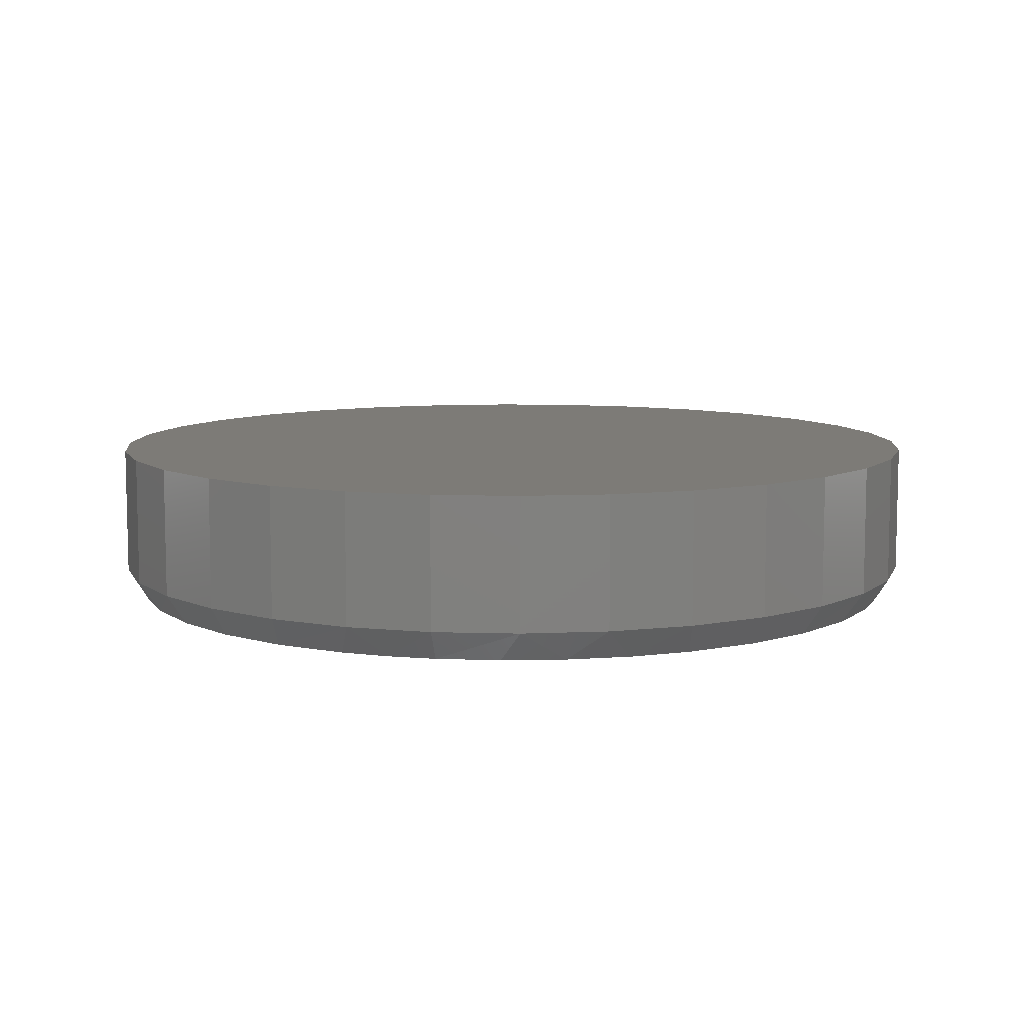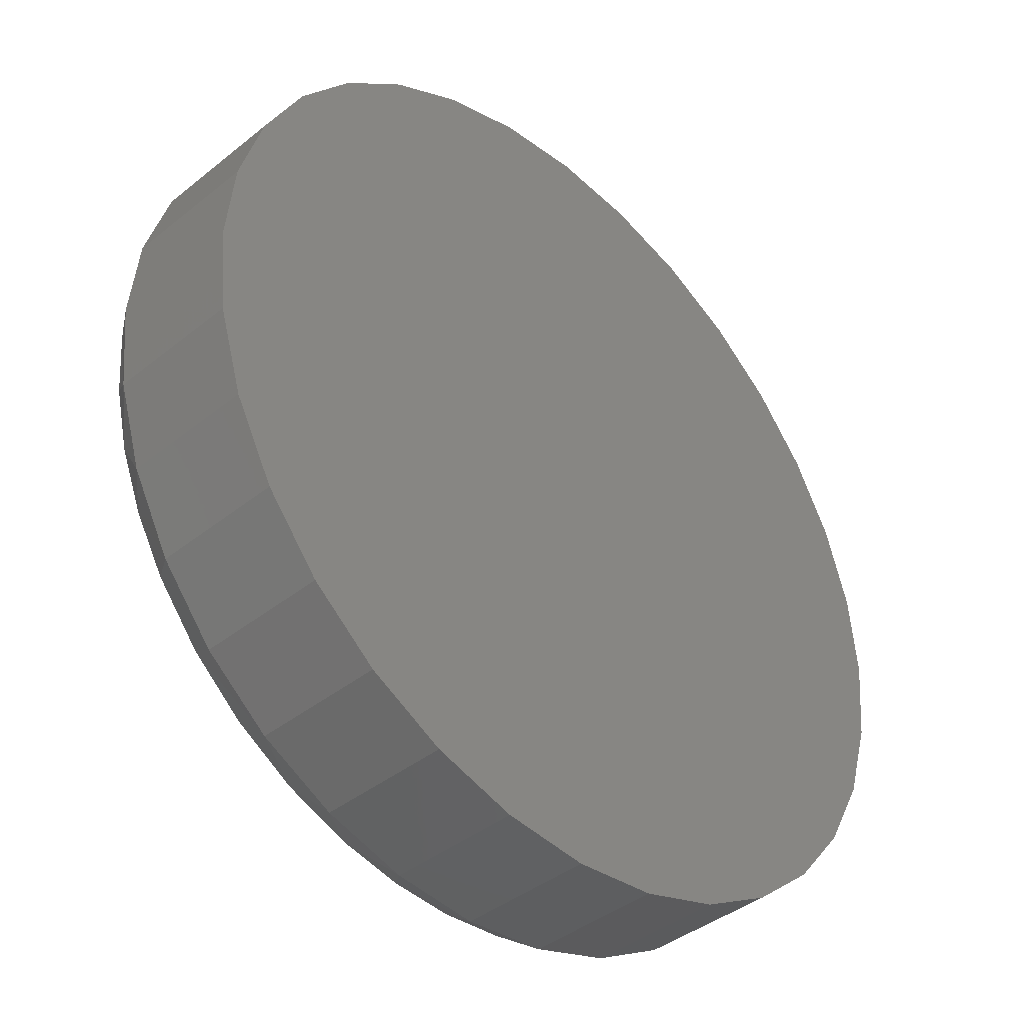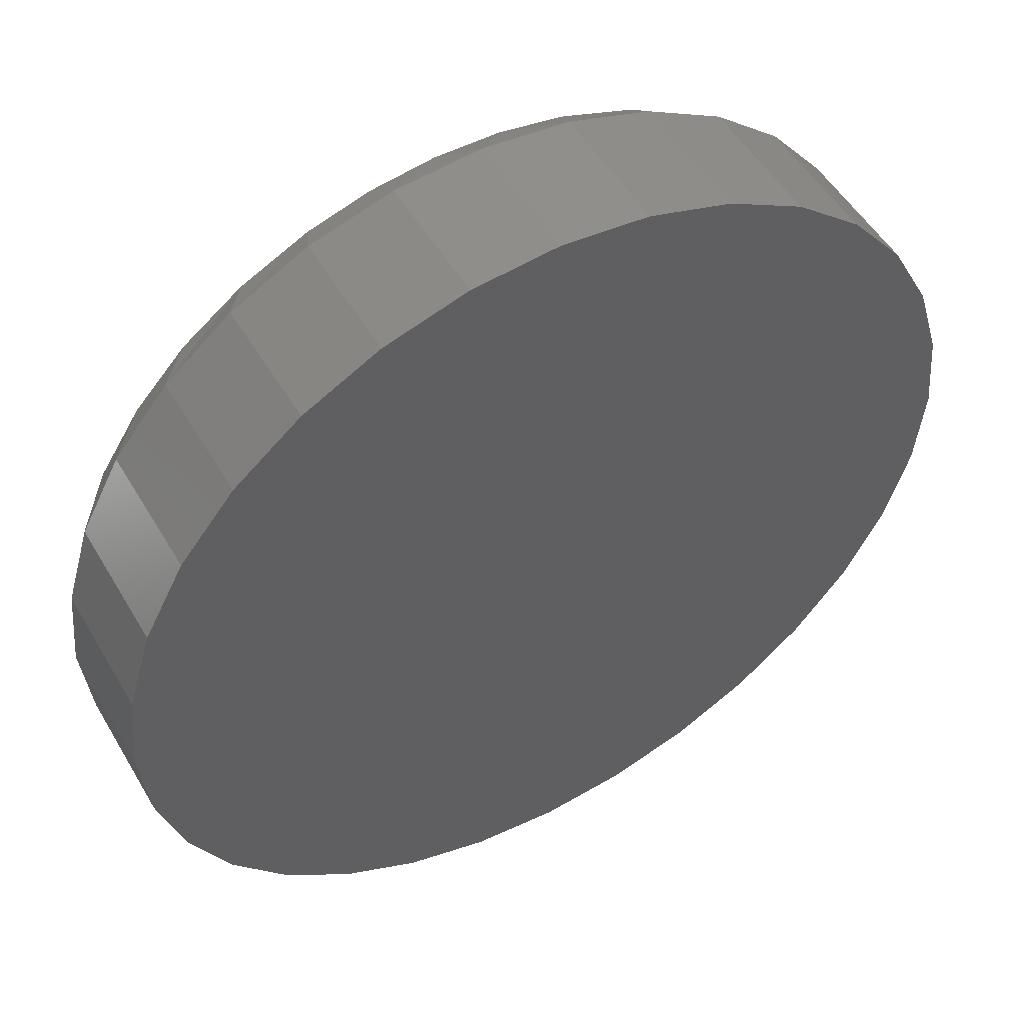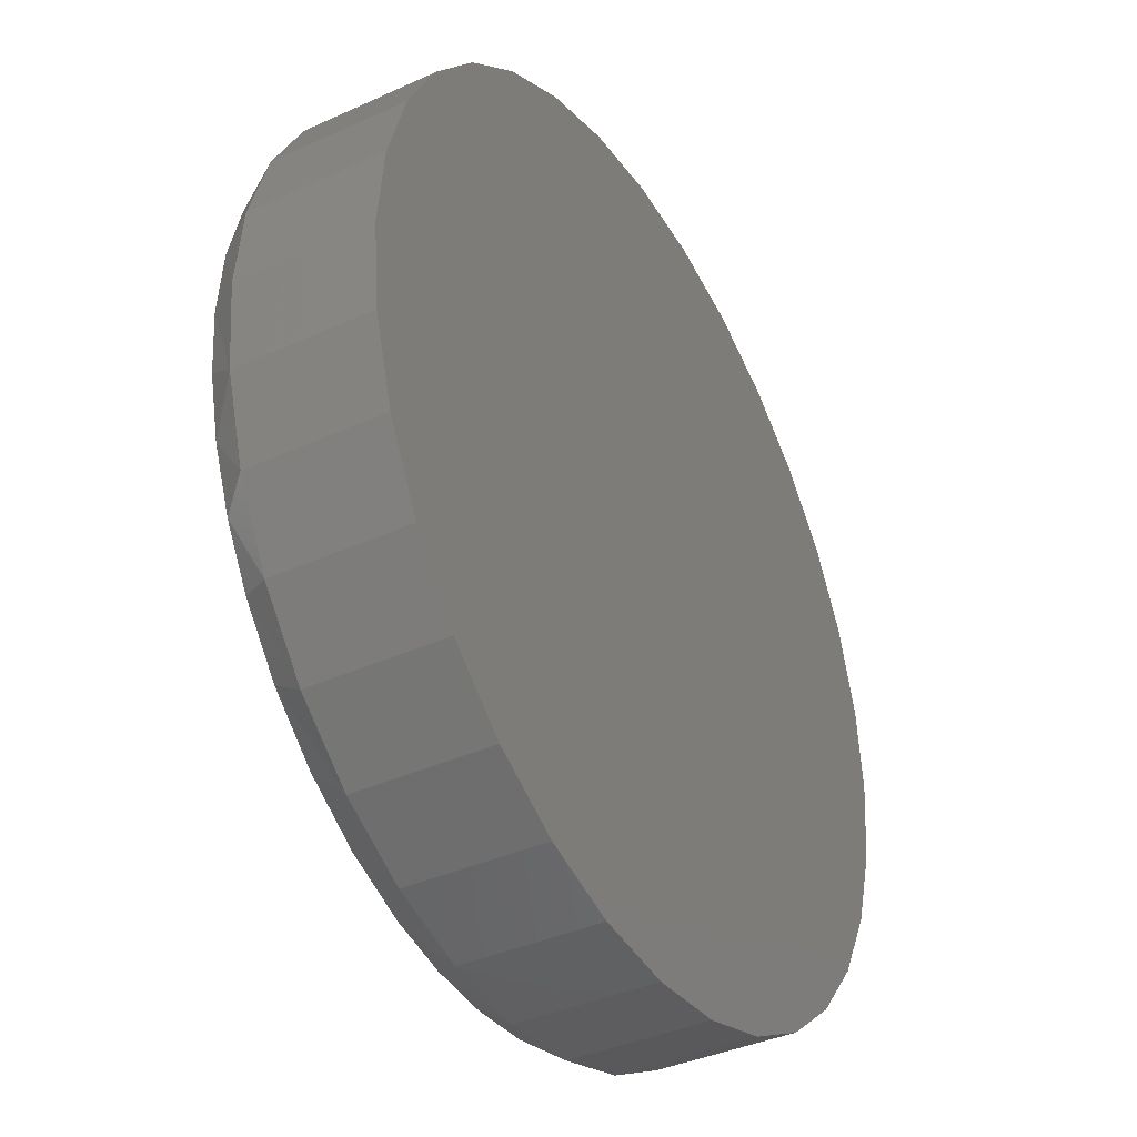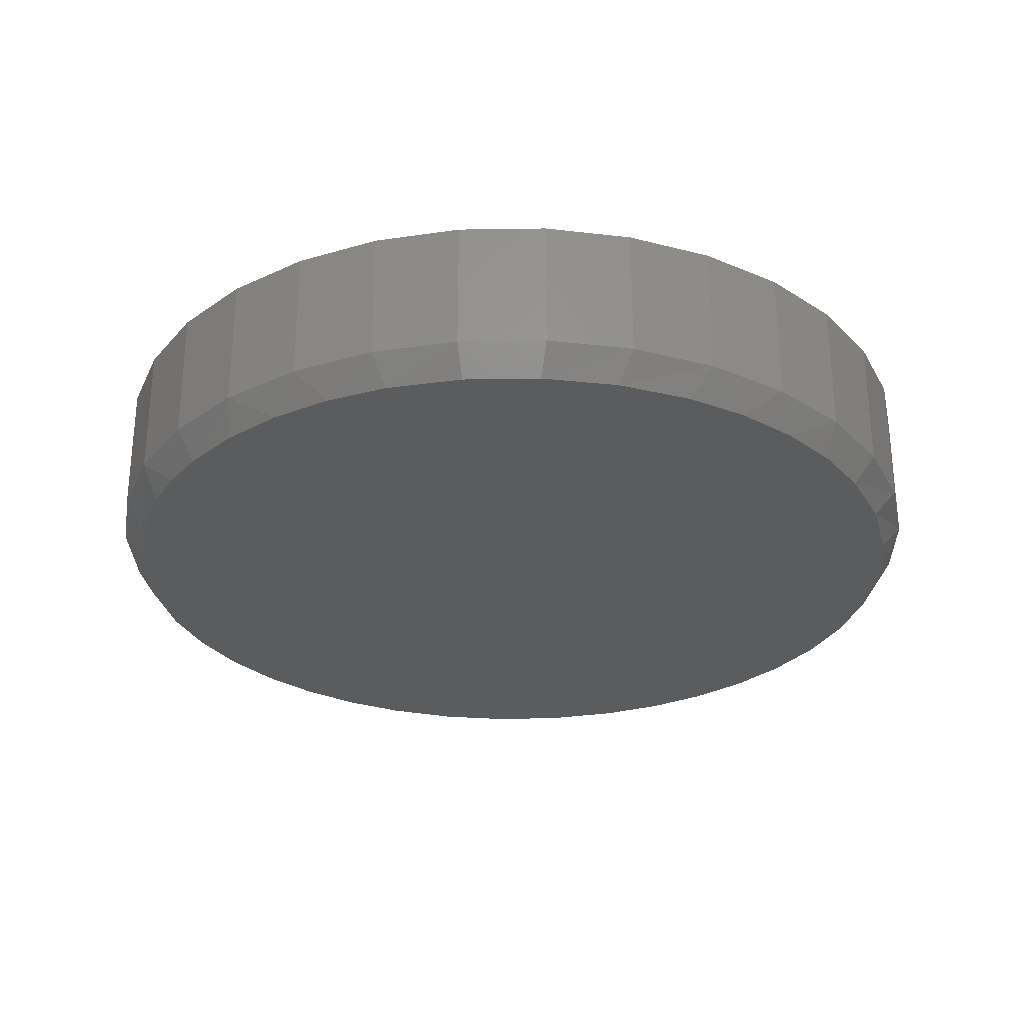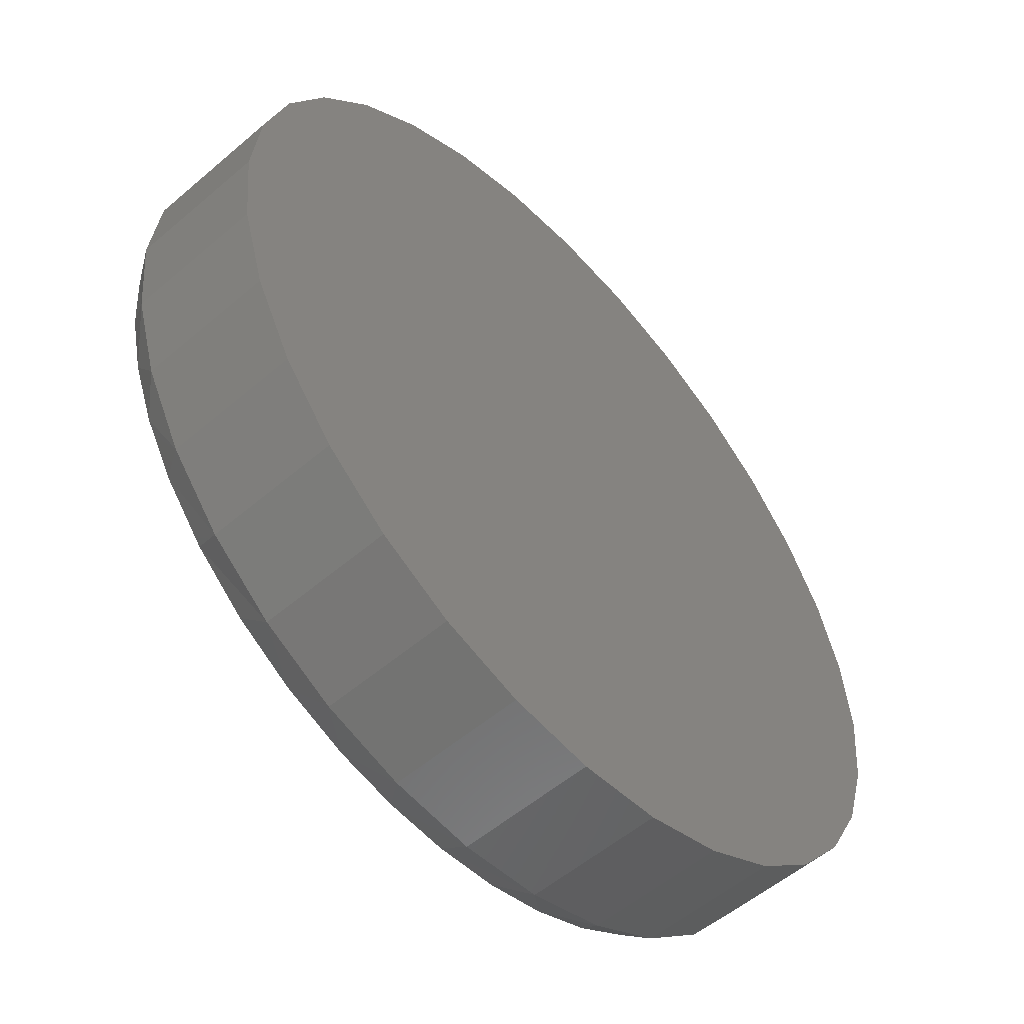
<metadata>
{"format":"stl","ext":"stl","renderer":"f3d","projection":"perspective","resolution":1024,"background":"white","views":[{"elev":8.6,"azim":100.2,"up":"+Z"},{"elev":-40.5,"azim":-45.5,"up":"+Y"},{"elev":51.4,"azim":-29.7,"up":"+Y"},{"elev":-38.7,"azim":-60.3,"up":"+Y"},{"elev":-28.7,"azim":141.9,"up":"+Z"},{"elev":-54.8,"azim":-47.9,"up":"+Y"}]}
</metadata>
<code>
# stl→obj: 103 verts, 202 faces
v -0.1354 0.6238 0
v -0.03917 0.6381 0
v 0.05812 0.6378 0
v 0.1542 0.6226 0
v 0.00699 -0.6398 0
v -0.08727 -0.6328 0
v 0.1039 -0.6324 0
v -0.1795 -0.612 0
v 0.1986 -0.6104 0
v -0.2801 -0.5718 0
v 0.2889 -0.5744 0
v -0.3725 -0.5151 0
v 0.3726 -0.525 0
v -0.454 -0.4437 0
v 0.4619 -0.4499 0
v -0.5223 -0.3595 0
v 0.536 -0.3599 0
v -0.5698 -0.2768 0
v 0.5925 -0.2578 0
v -0.6046 -0.188 0
v 0.6296 -0.1472 0
v -0.6257 -0.09507 0
v 0.6425 -0.07411 0
v -0.6328 1.606e-07 0
v 0.6468 -6.8e-16 0
v -0.6244 0.1032 0
v 0.6394 0.09692 0
v -0.5995 0.2038 0
v 0.6174 0.1916 0
v -0.5587 0.299 0
v 0.5814 0.2819 0
v -0.4972 0.3939 0
v 0.532 0.3656 0
v -0.42 0.4765 0
v 0.4569 0.4549 0
v -0.3294 0.5442 0
v 0.3668 0.529 0
v -0.2283 0.595 0
v 0.2648 0.5856 0
v 0.678 -7.604e-16 0.04688
v 0.678 0 0.25
v 0.6651 -0.1309 0.04688
v 0.6651 -0.1309 0.25
v 0.627 -0.2568 0.04688
v 0.627 -0.2568 0.25
v 0.5649 -0.3728 0.04688
v 0.5649 -0.3728 0.25
v 0.4815 -0.4745 0.04688
v 0.4815 -0.4745 0.25
v 0.3798 -0.558 0.04688
v 0.3798 -0.558 0.25
v 0.2638 -0.62 0.04688
v 0.2638 -0.62 0.25
v 0.1379 -0.6582 0.04688
v 0.1379 -0.6582 0.25
v 0.00699 -0.6711 0.04688
v 0.00699 -0.6711 0.25
v -0.1239 -0.6582 0.04688
v -0.1239 -0.6582 0.25
v -0.2498 -0.62 0.04688
v -0.2498 -0.62 0.25
v -0.3658 -0.558 0.04688
v -0.3658 -0.558 0.25
v -0.4675 -0.4745 0.04688
v -0.4675 -0.4745 0.25
v -0.551 -0.3728 0.04688
v -0.551 -0.3728 0.25
v -0.613 -0.2568 0.04688
v -0.613 -0.2568 0.25
v -0.6512 -0.1309 0.04688
v -0.6512 -0.1309 0.25
v -0.6641 3.802e-16 0.04688
v -0.6641 3.802e-16 0.25
v -0.6512 0.1309 0.04688
v -0.6512 0.1309 0.25
v -0.613 0.2568 0.04688
v -0.613 0.2568 0.25
v -0.551 0.3728 0.04688
v -0.551 0.3728 0.25
v -0.4675 0.4745 0.04688
v -0.4675 0.4745 0.25
v -0.3658 0.558 0.04688
v -0.3658 0.558 0.25
v -0.2498 0.62 0.04688
v -0.2498 0.62 0.25
v -0.1239 0.6582 0.04688
v -0.1239 0.6582 0.25
v 0.00699 0.6711 0.04688
v 0.00699 0.6711 0.25
v 0.1379 0.6582 0.04688
v 0.1379 0.6582 0.25
v 0.2638 0.62 0.04688
v 0.2638 0.62 0.25
v 0.3798 0.558 0.04688
v 0.3798 0.558 0.25
v 0.4815 0.4745 0.04688
v 0.4815 0.4745 0.25
v 0.5649 0.3728 0.04688
v 0.5649 0.3728 0.25
v 0.627 0.2568 0.04688
v 0.627 0.2568 0.25
v 0.6651 0.1309 0.04688
v 0.6651 0.1309 0.25
f 1 2 3
f 4 1 3
f 5 6 7
f 7 6 8
f 7 8 9
f 9 8 10
f 9 10 11
f 11 10 12
f 11 12 13
f 13 12 14
f 13 14 15
f 15 14 16
f 15 16 17
f 17 16 18
f 17 18 19
f 19 18 20
f 19 20 21
f 21 20 22
f 21 22 23
f 23 22 24
f 23 24 25
f 25 24 26
f 25 26 27
f 27 26 28
f 27 28 29
f 29 28 30
f 29 30 31
f 31 30 32
f 31 32 33
f 33 32 34
f 33 34 35
f 35 34 36
f 35 36 37
f 37 36 38
f 37 38 39
f 39 38 1
f 39 1 4
f 40 41 42
f 42 41 43
f 42 43 44
f 44 43 45
f 44 45 46
f 46 45 47
f 46 47 48
f 48 47 49
f 48 49 50
f 50 49 51
f 50 51 52
f 52 51 53
f 52 53 54
f 54 53 55
f 54 55 56
f 56 55 57
f 56 57 58
f 58 57 59
f 58 59 60
f 60 59 61
f 60 61 62
f 62 61 63
f 62 63 64
f 64 63 65
f 64 65 66
f 66 65 67
f 66 67 68
f 68 67 69
f 68 69 70
f 70 69 71
f 70 71 72
f 72 71 73
f 72 73 74
f 74 73 75
f 74 75 76
f 76 75 77
f 76 77 78
f 78 77 79
f 78 79 80
f 80 79 81
f 80 81 82
f 82 81 83
f 82 83 84
f 84 83 85
f 84 85 86
f 86 85 87
f 86 87 88
f 88 87 89
f 88 89 90
f 90 89 91
f 90 91 92
f 92 91 93
f 92 93 94
f 94 93 95
f 94 95 96
f 96 95 97
f 96 97 98
f 98 97 99
f 98 99 100
f 100 99 101
f 100 101 102
f 102 101 103
f 102 103 40
f 40 103 41
f 29 100 102
f 31 98 100
f 31 100 29
f 3 88 90
f 3 90 4
f 2 86 88
f 2 88 3
f 32 78 80
f 32 80 34
f 30 28 76
f 76 78 30
f 30 78 32
f 74 76 28
f 40 25 102
f 102 25 27
f 102 27 29
f 24 72 26
f 26 72 74
f 26 74 28
f 4 90 39
f 39 90 92
f 39 92 37
f 37 92 94
f 37 94 35
f 35 94 96
f 35 96 33
f 33 96 98
f 33 98 31
f 34 80 36
f 36 80 82
f 36 82 38
f 38 82 84
f 38 84 1
f 1 84 86
f 1 86 2
f 40 23 25
f 40 42 23
f 20 68 70
f 60 10 8
f 60 62 10
f 10 62 12
f 6 58 8
f 58 60 8
f 9 52 54
f 11 50 52
f 11 52 9
f 23 42 21
f 72 24 70
f 70 24 22
f 70 22 20
f 12 62 14
f 14 62 64
f 14 64 16
f 16 64 66
f 16 66 18
f 18 66 68
f 18 68 20
f 58 6 56
f 56 6 5
f 56 5 54
f 54 5 7
f 54 7 9
f 21 42 19
f 19 42 44
f 19 44 17
f 17 44 46
f 17 46 15
f 15 46 48
f 15 48 13
f 13 48 50
f 13 50 11
f 87 91 89
f 91 87 93
f 93 87 85
f 93 85 95
f 95 85 83
f 95 83 97
f 97 83 81
f 97 81 99
f 99 81 79
f 99 79 101
f 101 79 77
f 101 77 103
f 103 77 75
f 103 75 41
f 41 75 73
f 41 73 43
f 43 73 71
f 43 71 45
f 45 71 69
f 45 69 47
f 47 69 67
f 47 67 49
f 49 67 65
f 49 65 51
f 51 65 63
f 51 63 53
f 53 63 61
f 53 61 55
f 55 61 59
f 55 59 57

</code>
